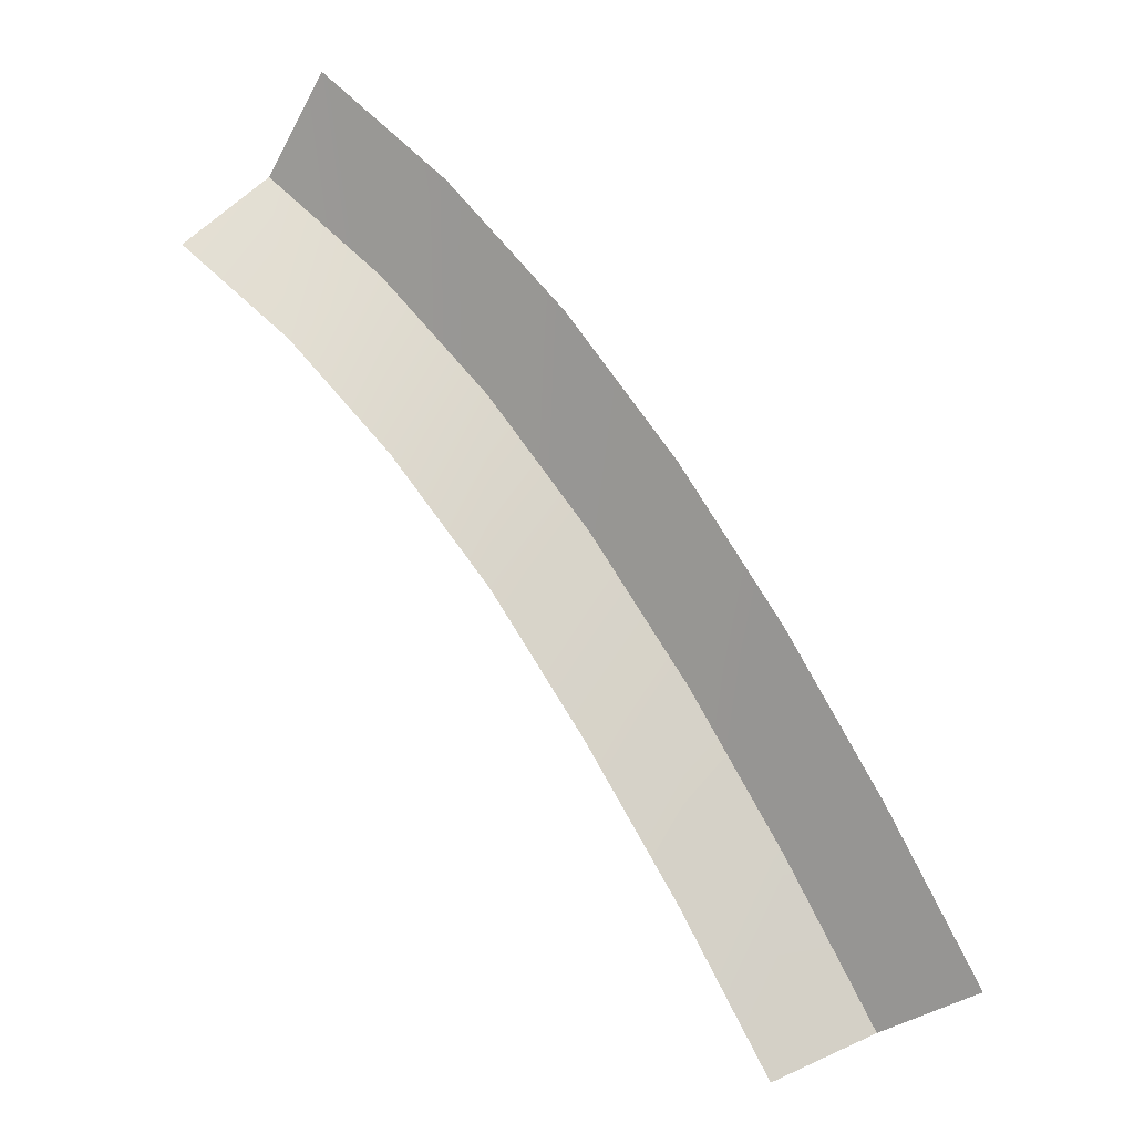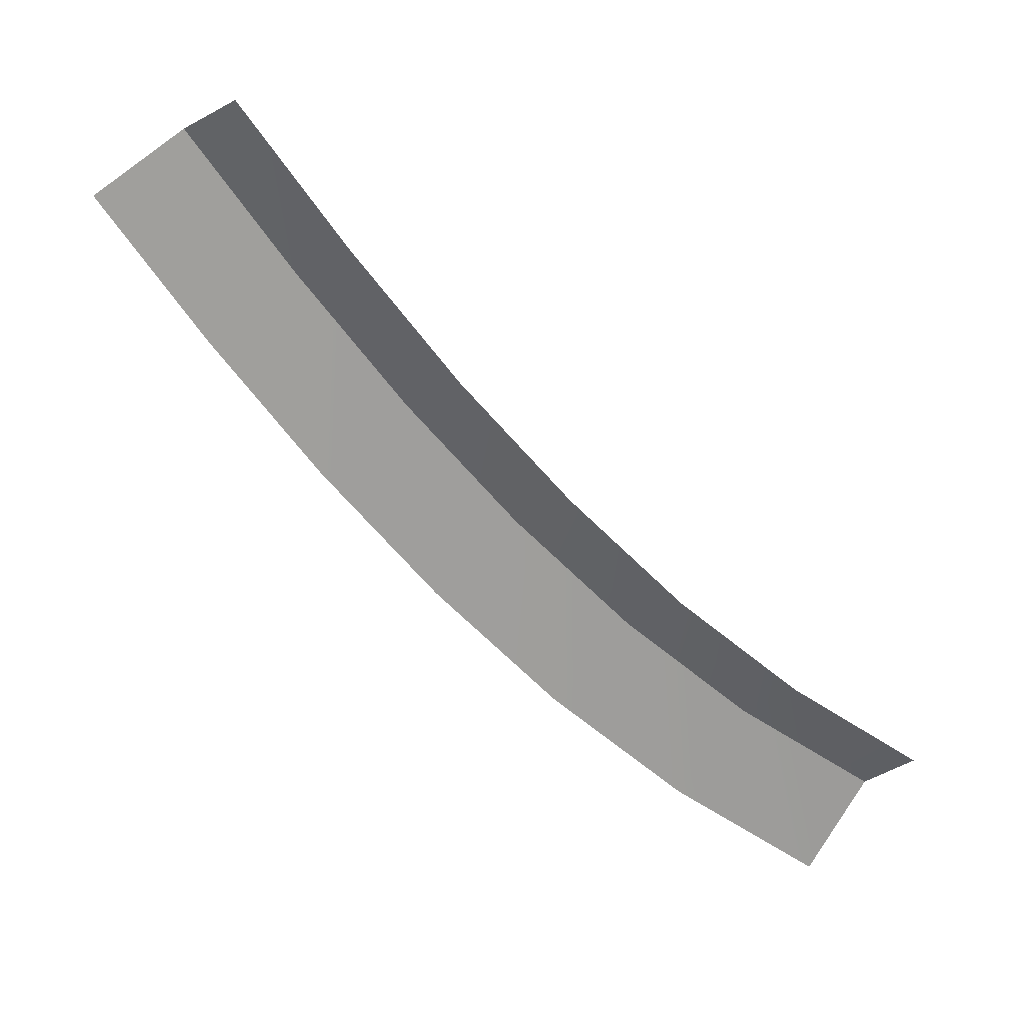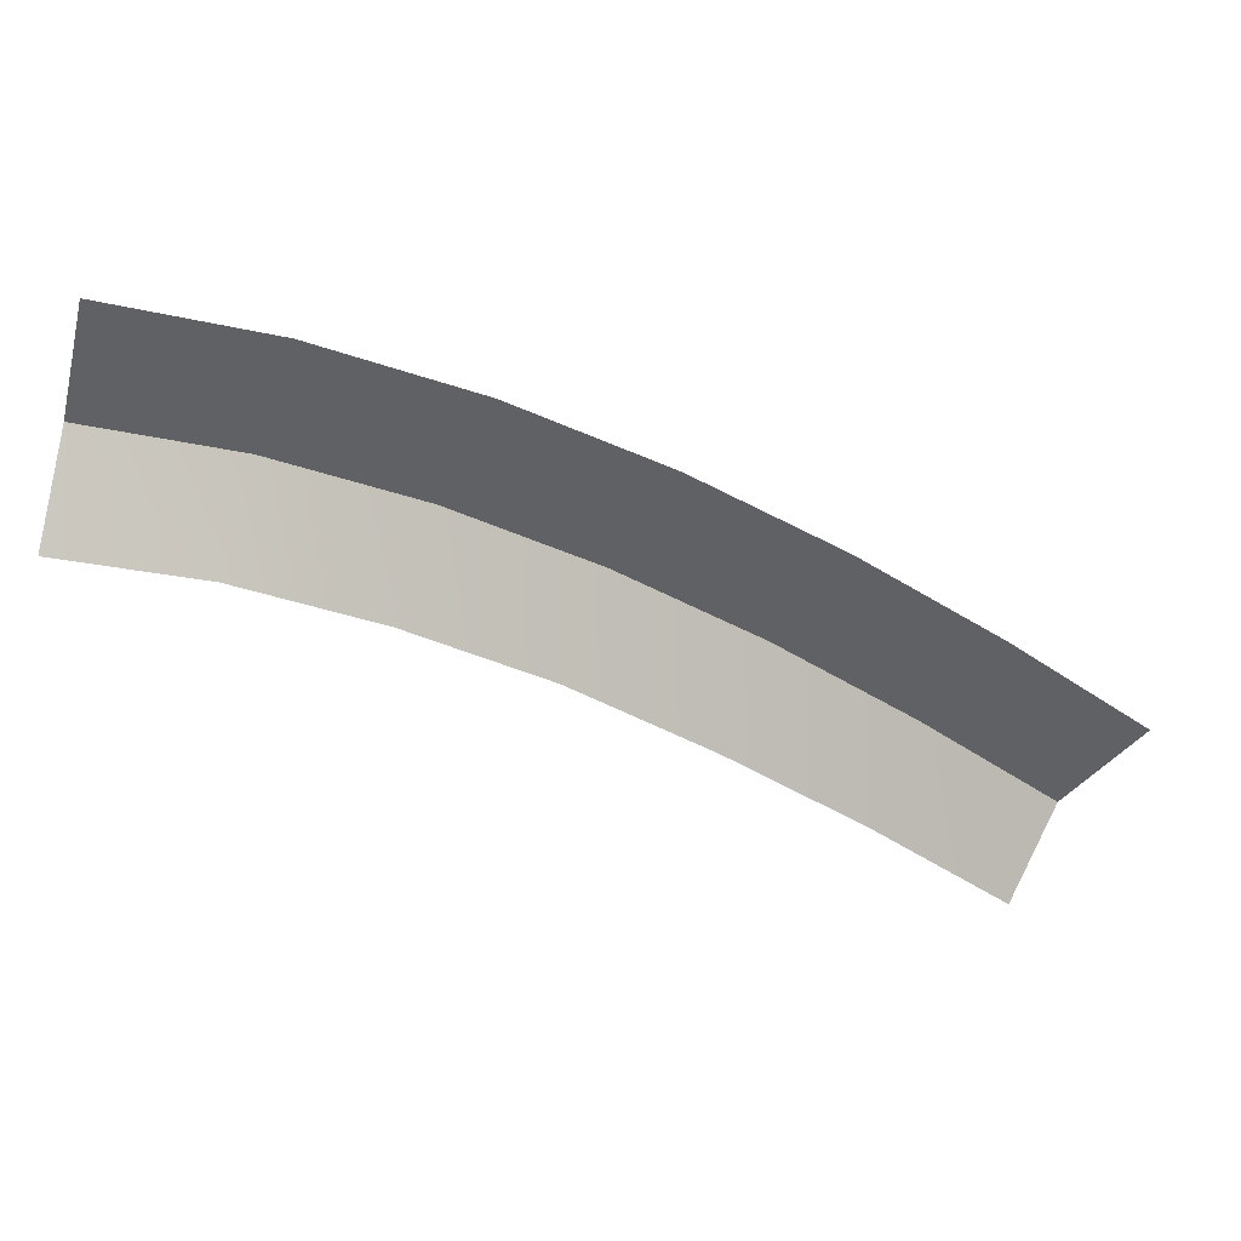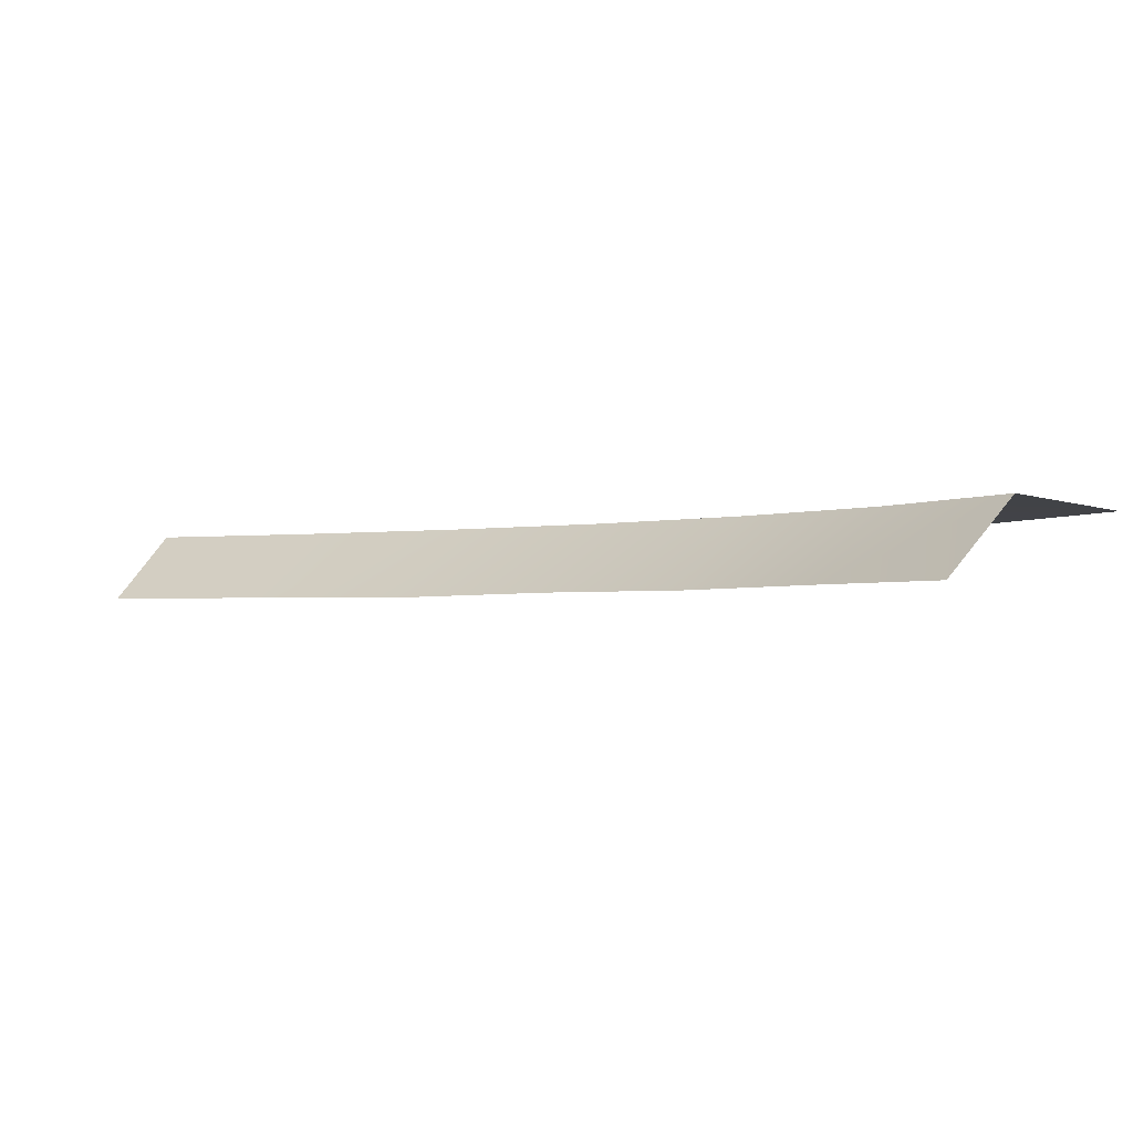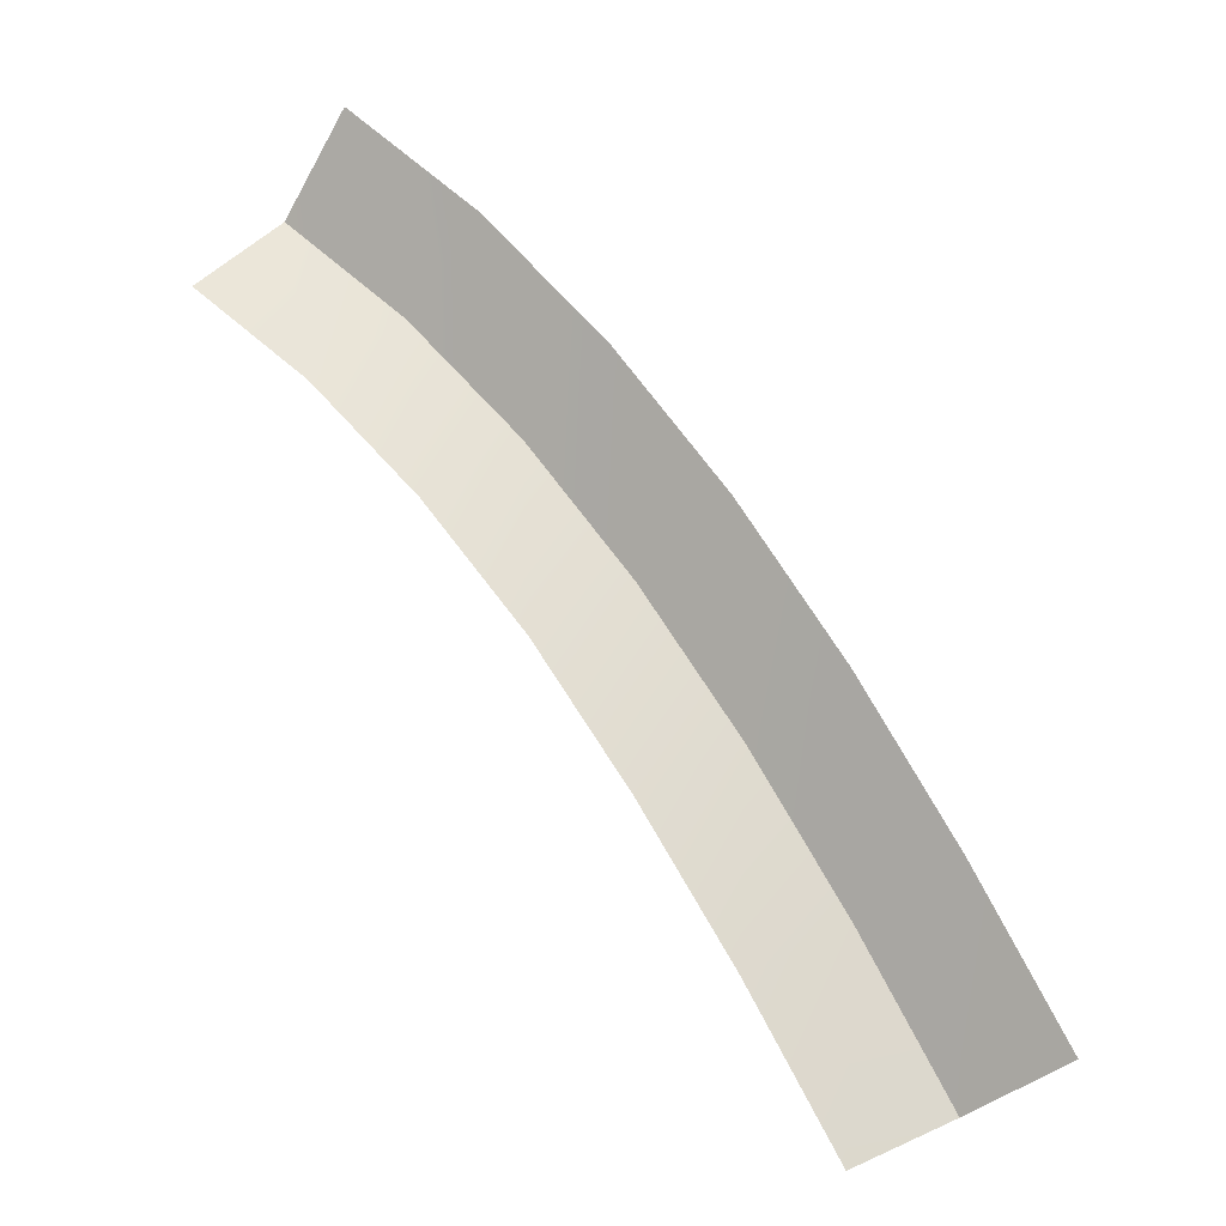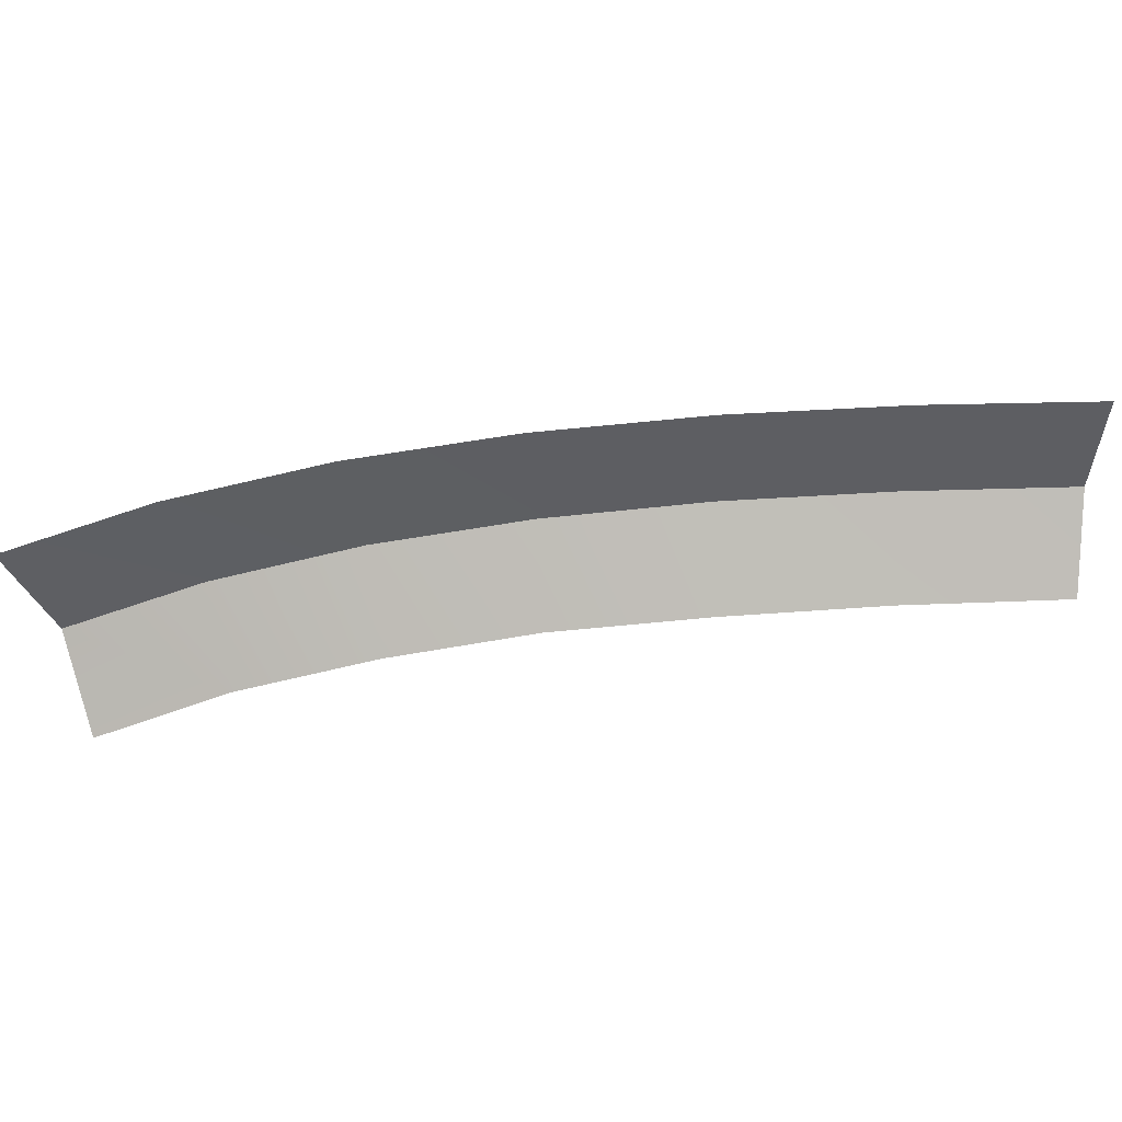
<metadata>
{"format":"obj","ext":"obj","renderer":"f3d","projection":"perspective","resolution":1024,"background":"white","views":[{"elev":8.5,"azim":33.3,"up":"+Z"},{"elev":-67.9,"azim":-173.2,"up":"+Y"},{"elev":-51.0,"azim":20.9,"up":"+Y"},{"elev":-11.0,"azim":-90.5,"up":"+Y"},{"elev":0.3,"azim":30.0,"up":"+Z"},{"elev":-40.4,"azim":57.1,"up":"+Y"}]}
</metadata>
<code>
g SCutL66
v -135.3 46.46 688.6
v -135.3 46.46 688.6
v -133.5 46.46 691.2
v -133.5 46.46 691.2
v -136.4 44.38 686.9
v -136.4 44.38 686.9
v -135.3 46.46 688.6
v -135.3 46.46 688.6
v -132.1 46.87 686.1
v -132.1 46.87 686.1
v -130 46.87 688.5
v -130 46.87 688.5
v -133.4 44.85 684.6
v -133.4 44.85 684.6
v -132.1 46.87 686.1
v -132.1 46.87 686.1
v -129.1 47.28 683.2
v -129.1 47.28 683.2
v -126.8 47.28 685.4
v -126.8 47.28 685.4
v -130.6 45.24 681.9
v -130.6 45.24 681.9
v -129.1 47.28 683.2
v -129.1 47.28 683.2
v -126.3 47.68 680
v -126.3 47.68 680
v -123.9 47.68 681.9
v -123.9 47.68 681.9
v -127.9 45.67 678.7
v -127.9 45.67 678.7
v -126.3 47.68 680
v -126.3 47.68 680
v -123.7 48.08 676.3
v -123.7 48.08 676.3
v -121.1 48.08 678.1
v -121.1 48.08 678.1
v -125.4 46 675.2
v -125.4 46 675.2
v -123.7 48.08 676.3
v -123.7 48.08 676.3
v -121.3 48.47 672.4
v -121.3 48.47 672.4
v -118.6 48.47 674
v -118.6 48.47 674
v -123 46.42 671.4
v -123 46.42 671.4
v -121.3 48.47 672.4
v -121.3 48.47 672.4
v -118.9 48.86 668.3
v -118.9 48.86 668.3
v -116.2 48.86 669.8
v -116.2 48.86 669.8
v -120.7 46.83 667.3
v -120.7 46.83 667.3
v -118.9 48.86 668.3
v -118.9 48.86 668.3
f 9 1 3
f 11 9 3
f 13 5 7
f 15 13 7
f 17 9 11
f 19 17 11
f 21 13 15
f 23 21 15
f 25 17 19
f 27 25 19
f 29 21 23
f 31 29 23
f 33 25 27
f 35 33 27
f 37 29 31
f 39 37 31
f 41 33 35
f 43 41 35
f 45 37 39
f 47 45 39
f 49 41 43
f 51 49 43
f 53 45 47
f 55 53 47

</code>
